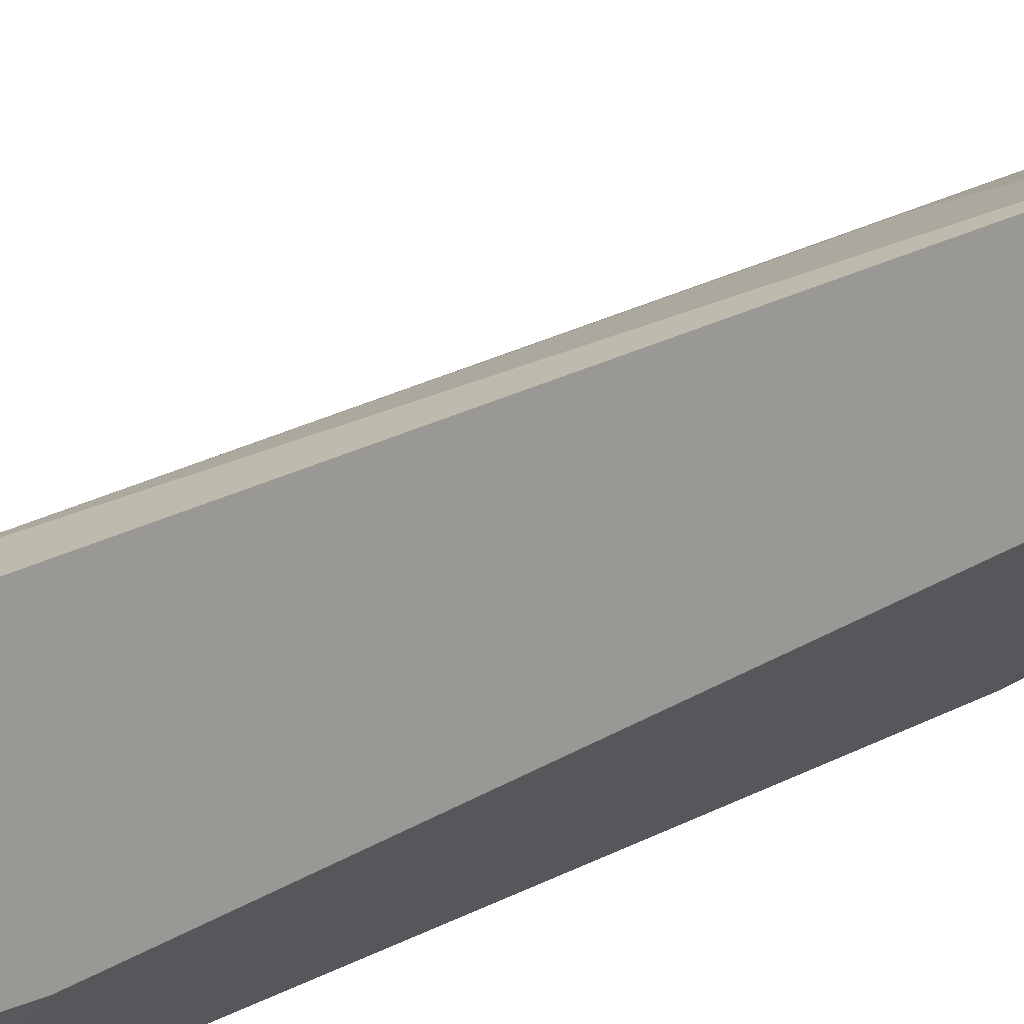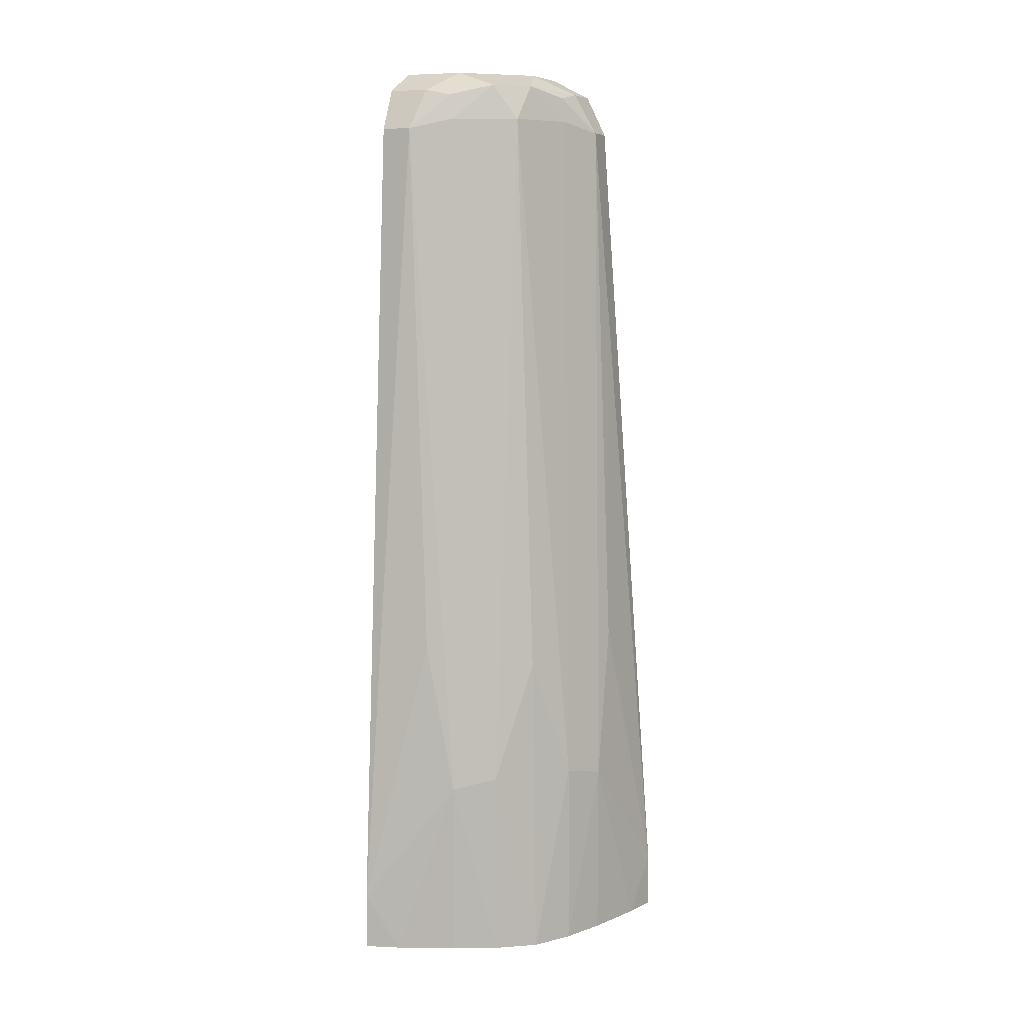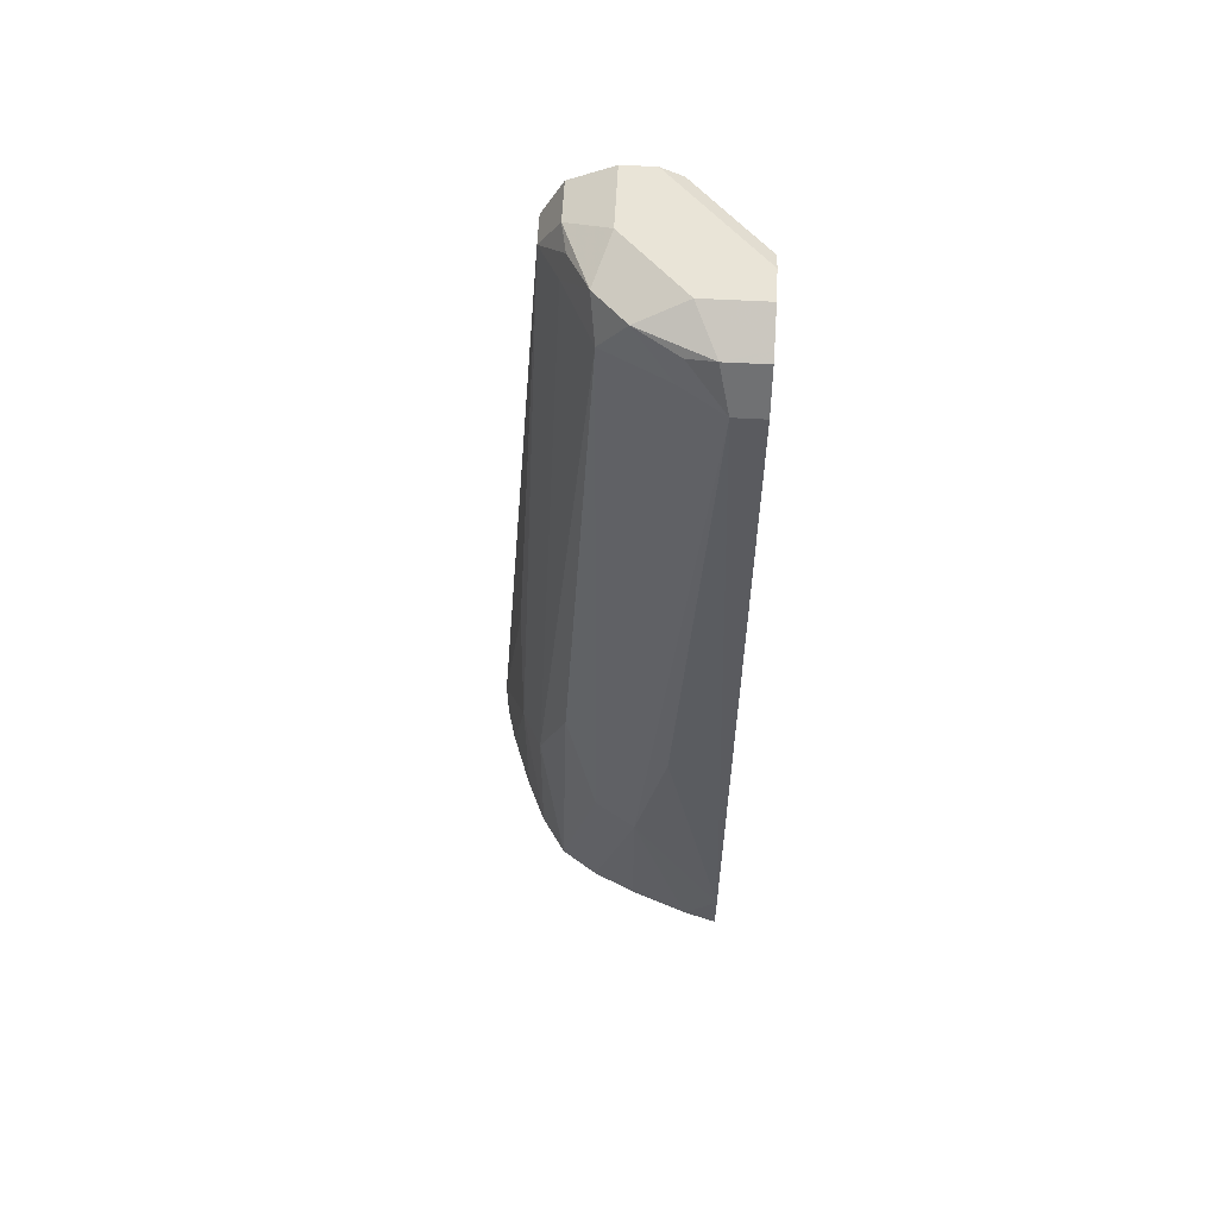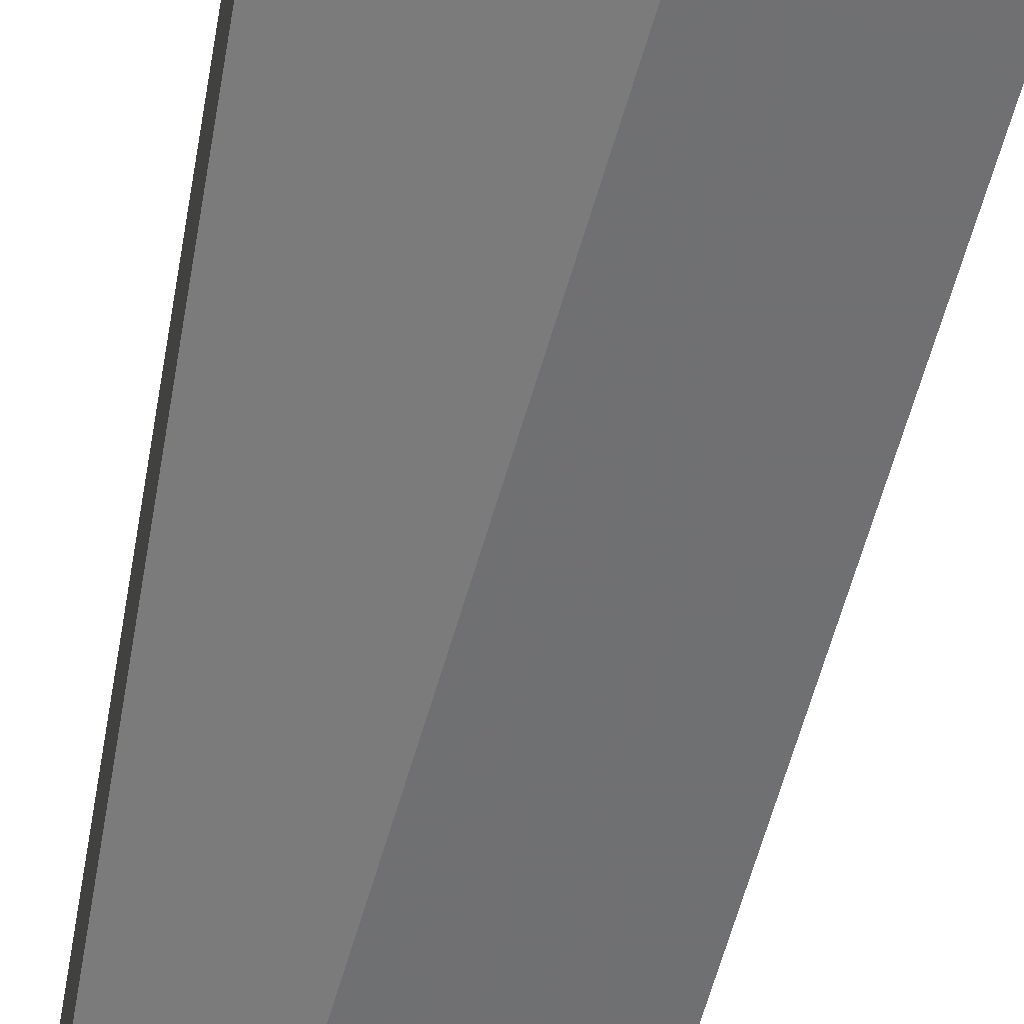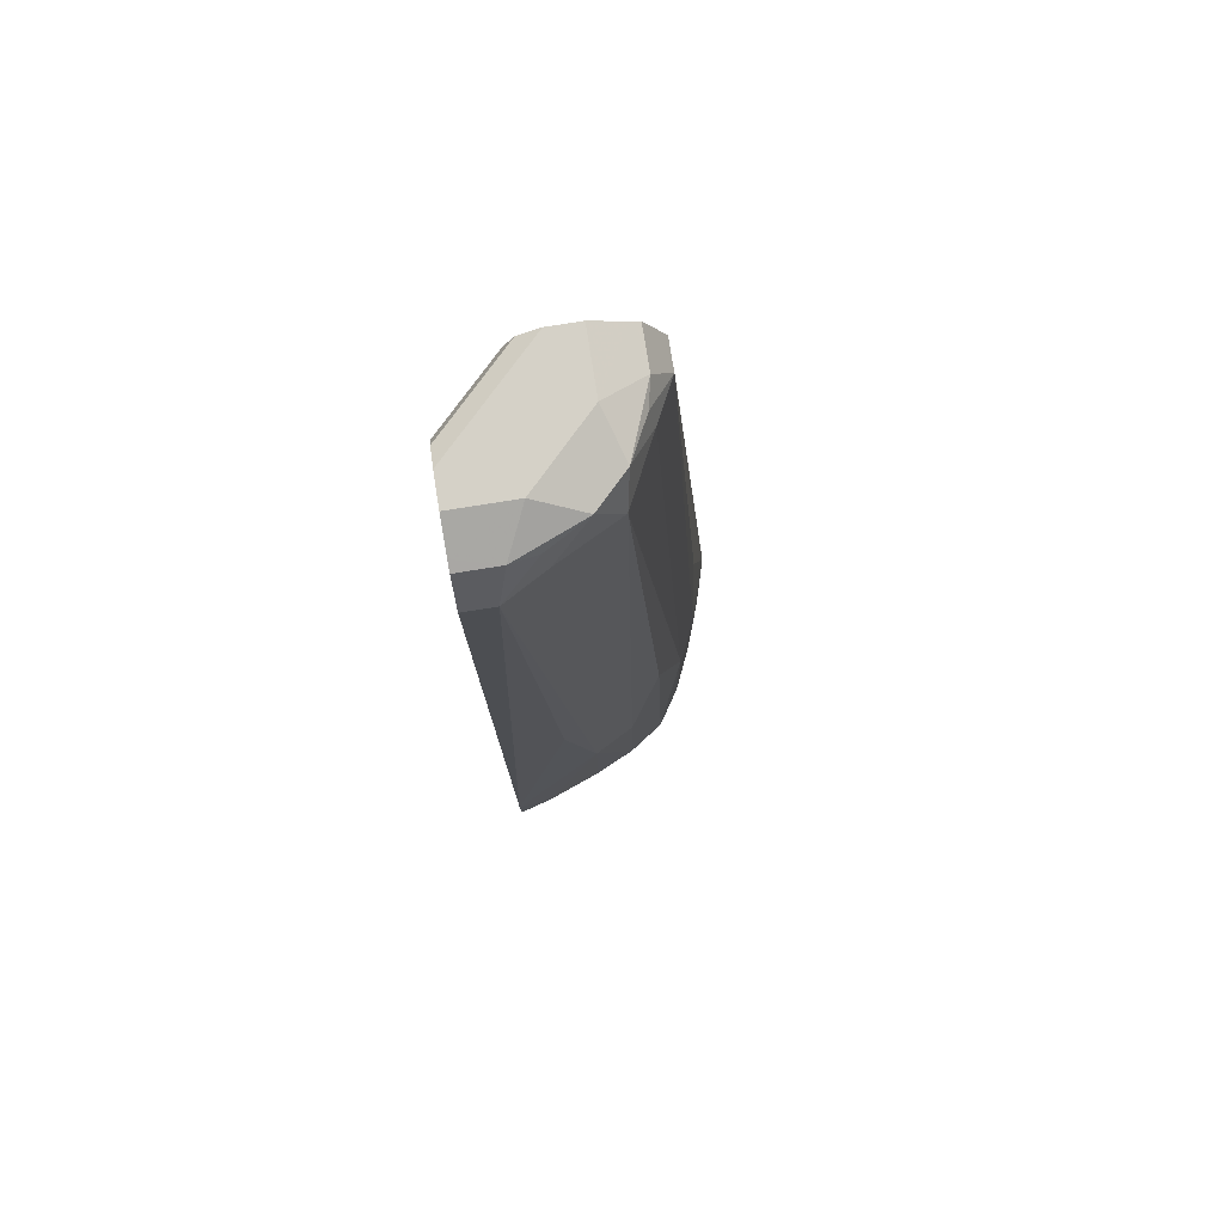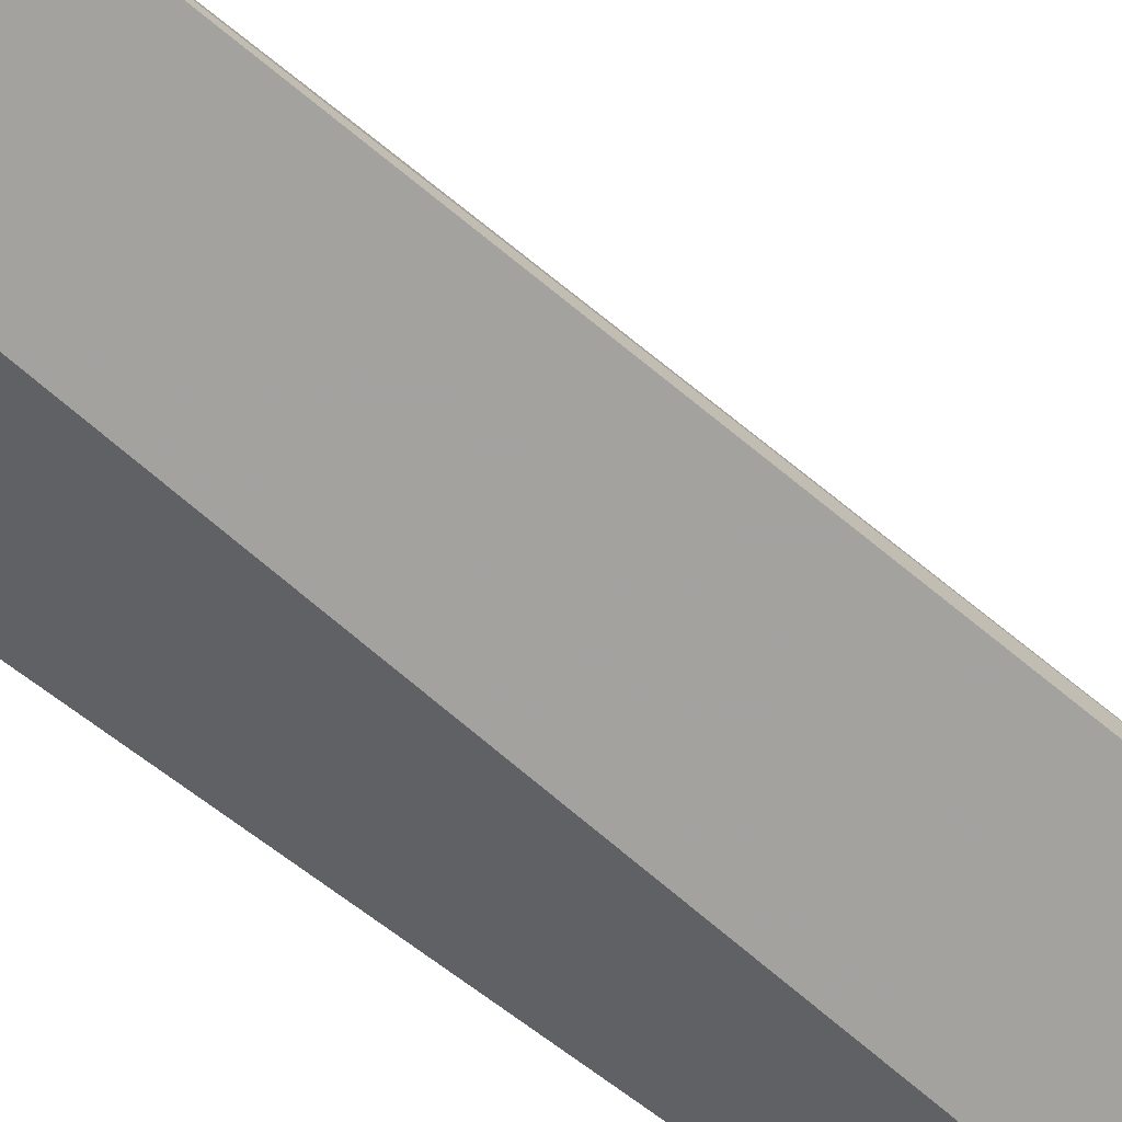
<metadata>
{"format":"obj","ext":"obj","renderer":"f3d","projection":"perspective","resolution":1024,"background":"white","views":[{"elev":12.9,"azim":-140.1,"up":"+Z"},{"elev":8.3,"azim":22.4,"up":"+Y"},{"elev":61.1,"azim":93.1,"up":"+Y"},{"elev":-55.0,"azim":-9.6,"up":"+Z"},{"elev":79.2,"azim":-9.0,"up":"+Y"},{"elev":-72.6,"azim":55.0,"up":"+Z"}]}
</metadata>
<code>
v 0.0003218 0.315 0.1041
v 0.104 0.315 0.0006967
v 0.0003218 0.315 0.1665
v 0.0003218 0.4375 0.08334
v 0.1663 0.315 0.0006967
v 0.08333 0.4375 0.0006967
v 0.02338 0.315 0.1602
v 0.0003218 0.354 0.1665
v 0.0003218 0.875 0.04168
v 0.1663 0.3538 0.0006967
v 0.1602 0.315 0.02339
v 0.04168 0.875 0.0006967
v 0.06251 0.315 0.1458
v 0.06251 0.4375 0.1458
v 0.04168 0.5417 0.1458
v 0.02085 0.9167 0.125
v 0.0003218 0.9167 0.125
v 0.0003218 0.9375 0.04168
v 0.1458 0.5417 0.04168
v 0.1458 0.4375 0.06251
v 0.125 0.9167 0.0006967
v 0.125 0.9167 0.02084
v 0.1458 0.315 0.06251
v 0.04168 0.9375 0.0006967
v 0.09116 0.315 0.1328
v 0.09026 0.4445 0.1319
v 0.04862 0.9236 0.1111
v 0.04515 0.941 0.1076
v 0.02778 0.9444 0.1111
v 0.0003218 0.917 0.1248
v 0.0003218 0.9514 0.04861
v 0.04862 0.9514 0.0006967
v 0.1319 0.4445 0.09027
v 0.1328 0.315 0.09116
v 0.1111 0.9236 0.04861
v 0.1246 0.9174 0.0006967
v 0.1111 0.9444 0.02779
v 0.1076 0.941 0.04514
v 0.1067 0.315 0.1225
v 0.1162 0.315 0.1162
v 0.1111 0.5278 0.1111
v 0.09026 0.9236 0.09027
v 0.07293 0.9479 0.09374
v 0.04168 0.9584 0.08334
v 0.0003218 0.9478 0.1045
v 0.0003218 0.9444 0.1111
v 0.0003218 0.9378 0.1144
v 0.0003218 0.9515 0.04884
v 0.04907 0.9516 0.0006967
v 0.1225 0.315 0.1067
v 0.09374 0.9479 0.07293
v 0.1111 0.9444 0.0006967
v 0.1048 0.9476 0.0006967
v 0.08333 0.9584 0.04168
v 0.06251 0.9584 0.06251
v 0.0003218 0.9584 0.08334
v 0.0003218 0.9584 0.06251
v 0.06251 0.9584 0.0006967
v 0.08333 0.9584 0.0006967
f 1 2 5
f 29 44 45
f 29 43 44
f 28 43 29
f 27 43 28
f 27 42 43
f 26 42 27
f 26 41 42
f 26 40 41
f 26 39 40
f 25 39 26
f 22 38 35
f 22 37 38
f 22 36 37
f 21 36 22
f 20 35 33
f 20 22 35
f 20 34 23
f 20 33 34
f 19 22 20
f 18 32 24
f 18 31 32
f 16 30 17
f 16 29 30
f 16 28 29
f 16 27 28
f 29 45 46
f 14 16 15
f 29 46 47
f 31 48 49
f 53 59 54
f 51 54 55
f 48 58 49
f 48 57 58
f 44 56 45
f 44 57 56
f 44 58 57
f 44 59 58
f 44 54 59
f 44 55 54
f 43 55 44
f 43 51 55
f 42 51 43
f 37 51 38
f 37 54 51
f 37 53 54
f 37 52 53
f 36 52 37
f 35 51 42
f 35 38 51
f 33 42 41
f 33 35 42
f 33 40 50
f 33 41 40
f 31 49 32
f 29 47 30
f 14 27 16
f 33 50 34
f 14 25 26
f 2 4 6
f 1 4 2
f 1 9 4
f 1 18 9
f 1 31 18
f 1 48 31
f 1 57 48
f 1 56 57
f 1 45 56
f 1 46 45
f 1 47 46
f 1 30 47
f 1 17 30
f 1 3 8
f 1 7 3
f 1 13 7
f 1 25 13
f 1 39 25
f 1 40 39
f 1 50 40
f 1 34 50
f 1 23 34
f 1 11 23
f 1 5 11
f 14 26 27
f 2 6 12
f 2 12 24
f 1 8 17
f 2 32 49
f 13 25 14
f 2 24 32
f 11 20 23
f 10 22 19
f 10 21 22
f 10 20 11
f 10 19 20
f 9 18 24
f 8 16 17
f 8 15 16
f 8 14 15
f 7 14 8
f 7 13 14
f 9 24 12
f 2 53 52
f 2 58 59
f 6 9 12
f 2 59 53
f 2 52 36
f 2 36 21
f 2 49 58
f 2 21 10
f 2 10 5
f 3 7 8
f 4 9 6
f 5 10 11

</code>
